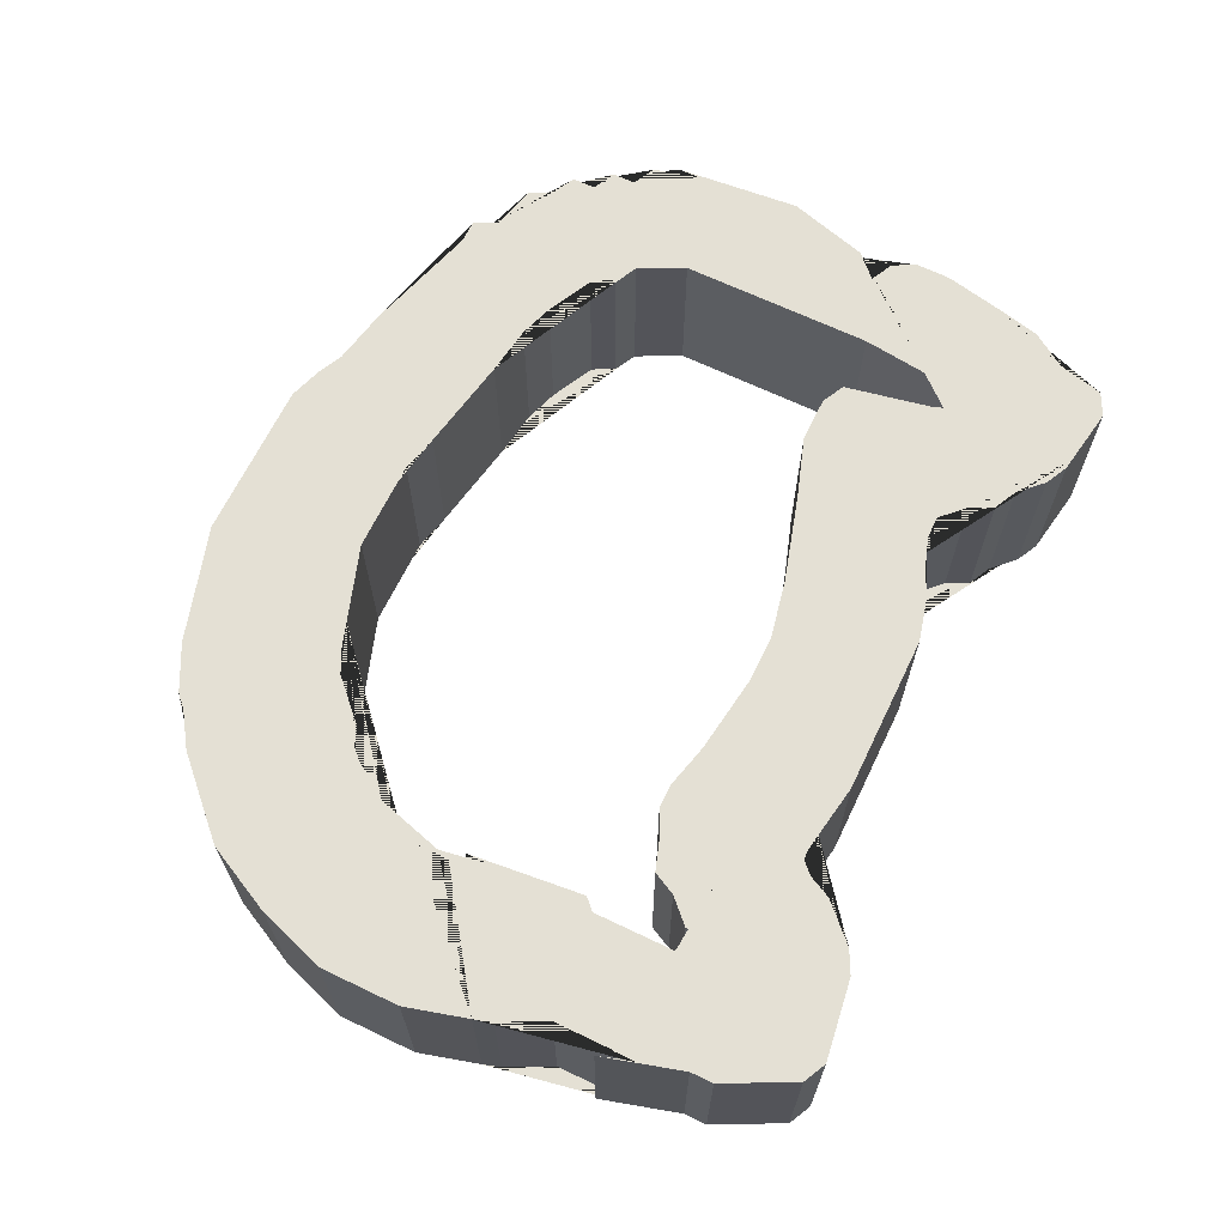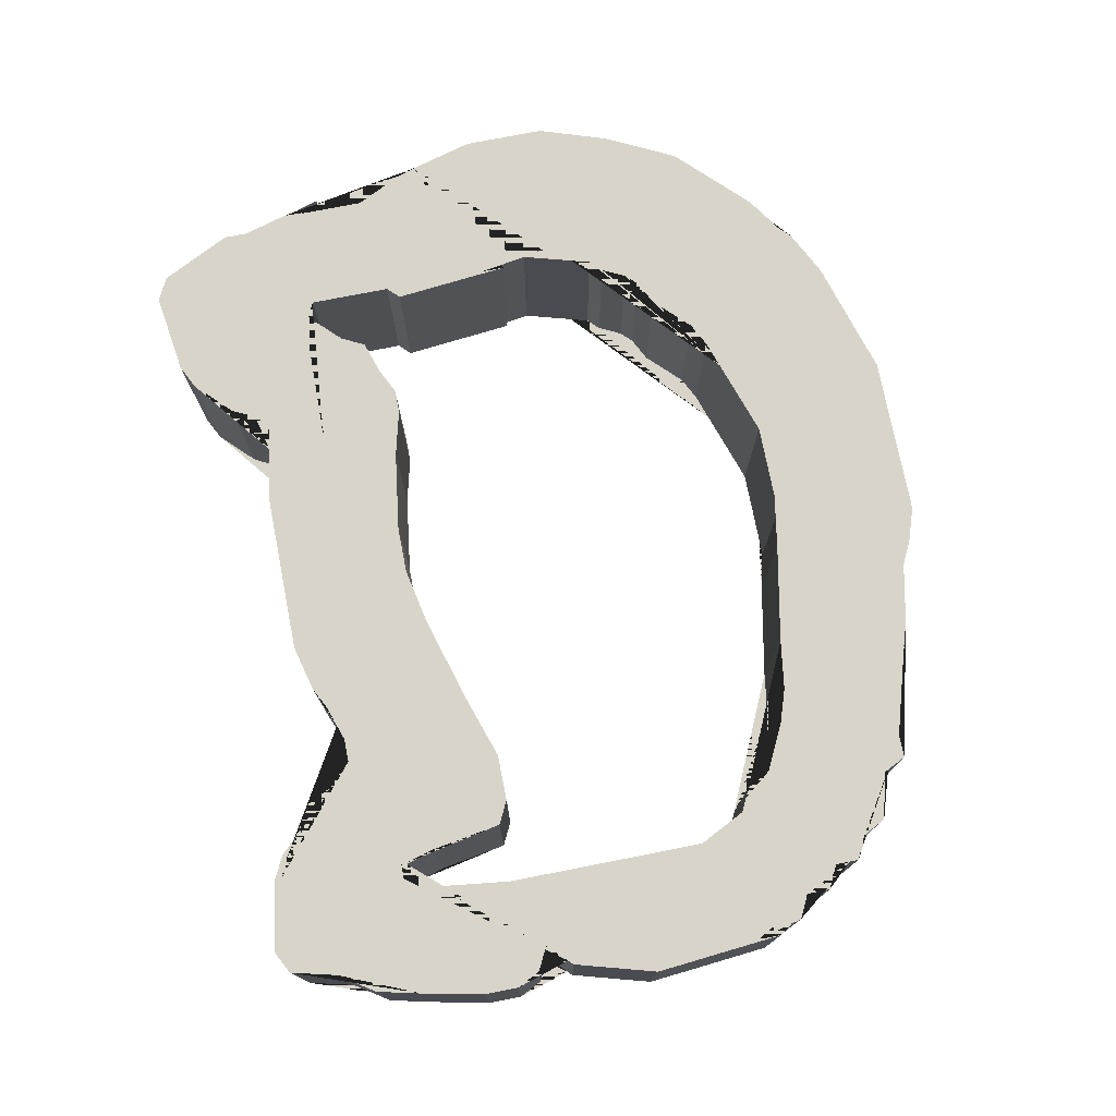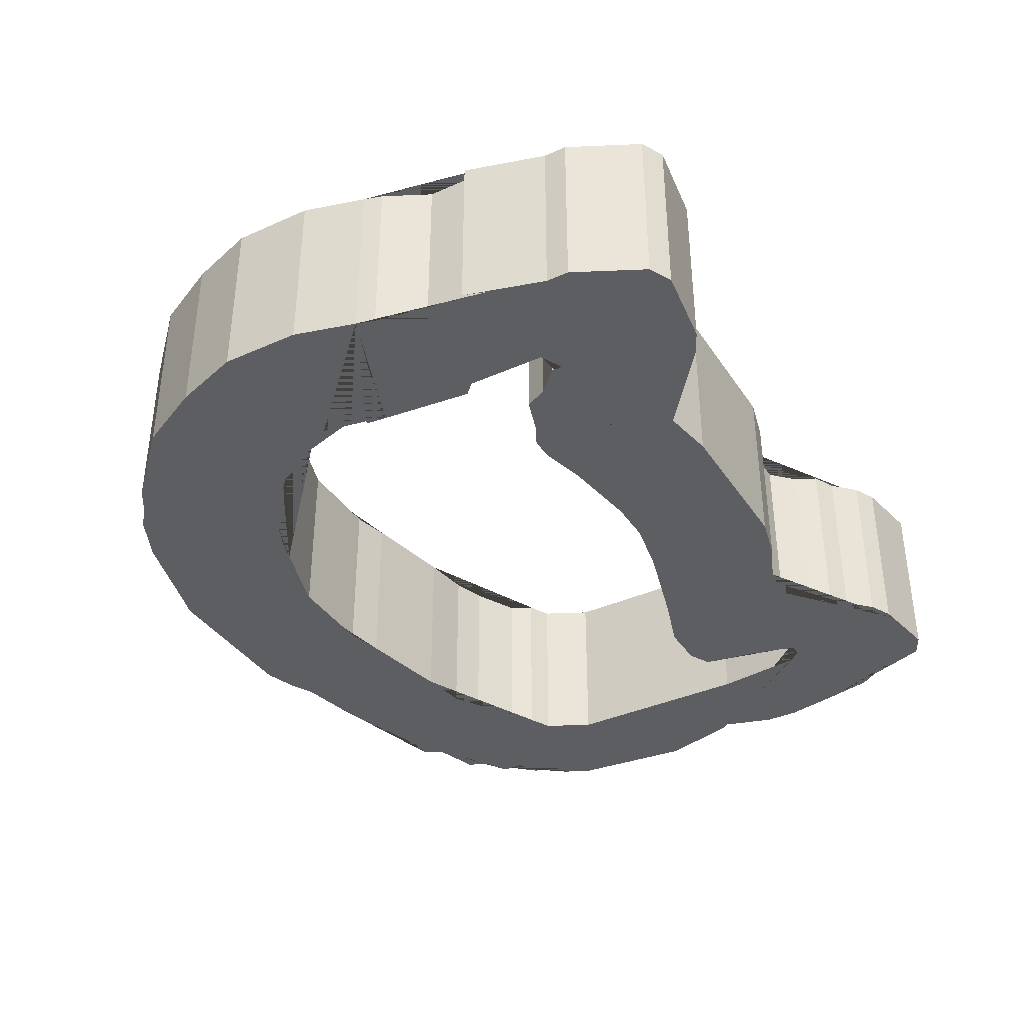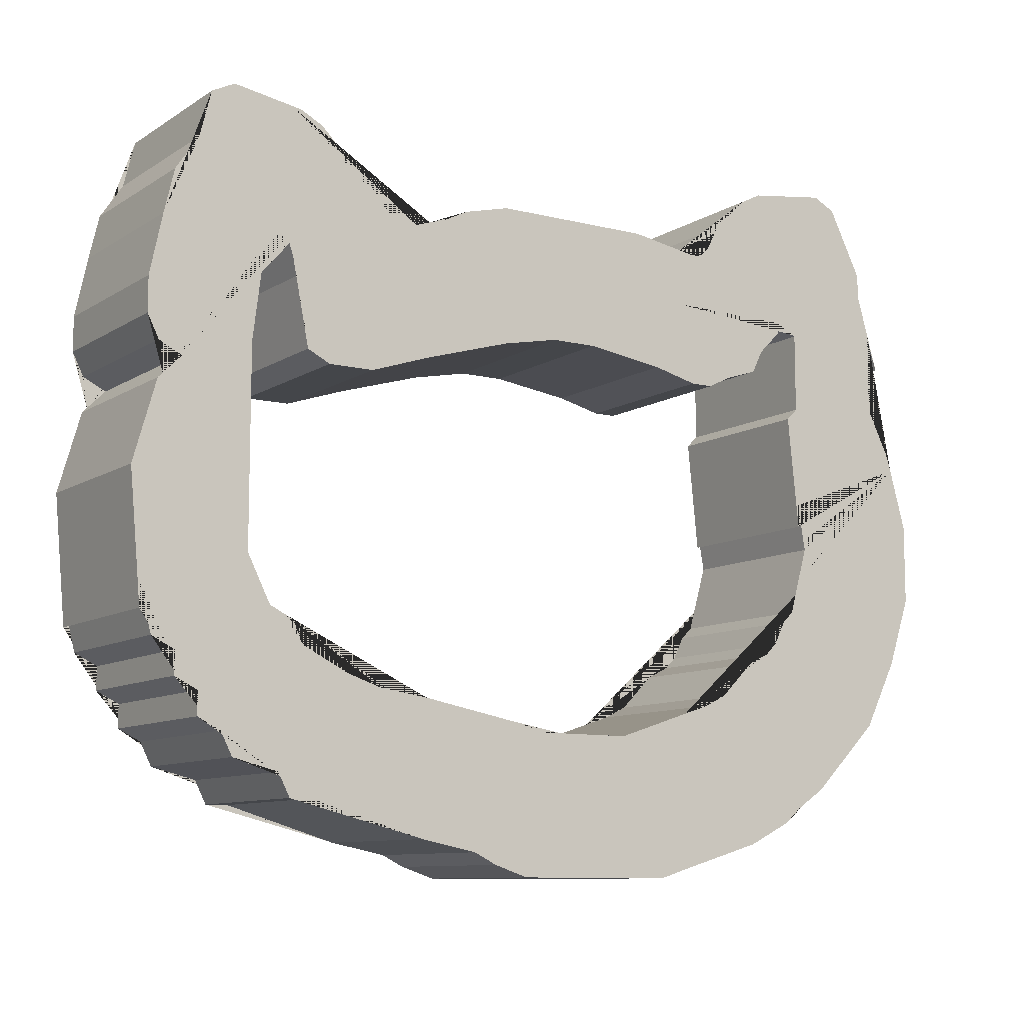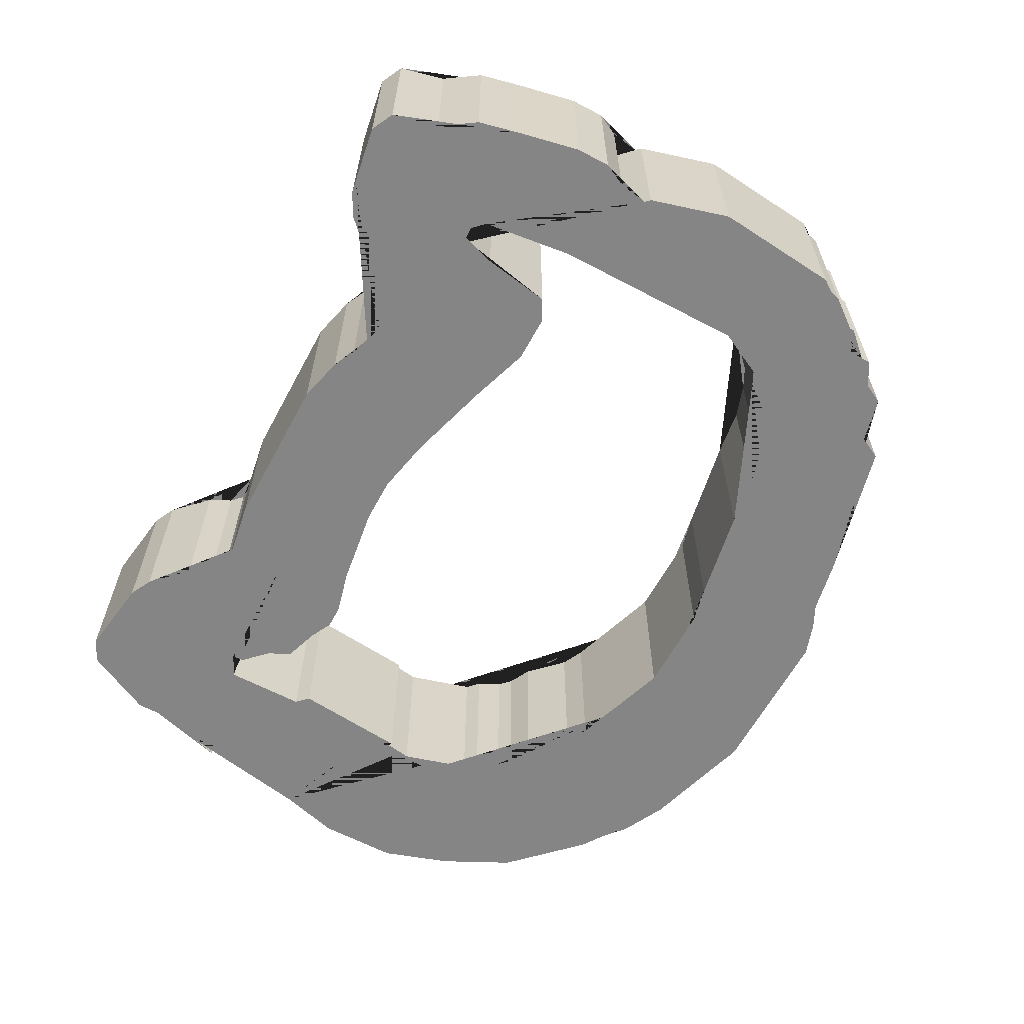
<metadata>
{"format":"obj","ext":"obj","renderer":"f3d","projection":"perspective","resolution":1024,"background":"white","views":[{"elev":66.2,"azim":115.7,"up":"+Z"},{"elev":75.5,"azim":-101.1,"up":"+Z"},{"elev":-37.5,"azim":119.7,"up":"+Z"},{"elev":-9.7,"azim":-32.9,"up":"+Y"},{"elev":-61.9,"azim":-118.3,"up":"+Z"}]}
</metadata>
<code>
g default
v 0.09724 0.47 0
v 0.1134 0.4862 0
v 0.09724 0.4943 0
v 0.08914 0.5105 0
v 0.08914 0.5348 0
v 0.1053 0.6078 0
v 0.1216 0.6321 0
v 0.1297 0.6645 0
v 0.1459 0.6726 0
v 0.1945 0.6645 0
v 0.2107 0.6564 0
v 0.2269 0.6402 0
v 0.2431 0.6321 0
v 0.2512 0.6159 0
v 0.2674 0.5996 0
v 0.2836 0.5996 0
v 0.3079 0.6078 0
v 0.3241 0.6159 0
v 0.3565 0.624 0
v 0.47 0.624 0
v 0.5186 0.6159 0
v 0.5267 0.6159 0
v 0.5348 0.624 0
v 0.5429 0.6402 0
v 0.5672 0.6645 0
v 0.5834 0.6726 0
v 0.6402 0.6807 0
v 0.6564 0.6726 0
v 0.6807 0.624 0
v 0.6807 0.6078 0
v 0.6969 0.551 0
v 0.6888 0.5753 0
v 0.6888 0.5186 0
v 0.705 0.4862 0
v 0.7212 0.4295 0
v 0.7212 0.3728 0
v 0.705 0.3241 0
v 0.6807 0.2755 0
v 0.6321 0.2269 0
v 0.6078 0.2107 0
v 0.6075 0.2104 0
v 0.5996 0.2026 0
v 0.5672 0.1864 0
v 0.4862 0.1621 0
v 0.3728 0.1621 0
v 0.3484 0.1702 0
v 0.3322 0.1783 0
v 0.2917 0.1864 0
v 0.2107 0.2107 0
v 0.1945 0.2107 0
v 0.1864 0.2269 0
v 0.154 0.235 0
v 0.1459 0.2512 0
v 0.1297 0.2593 0
v 0.1297 0.2755 0
v 0.1134 0.2836 0
v 0.1134 0.2998 0
v 0.09724 0.3079 0
v 0.08914 0.3403 0
v 0.08914 0.3241 0
v 0.08103 0.4133 0
v 0.1783 0.5753 0
v 0.1702 0.5672 0
v 0.1621 0.5024 0
v 0.1621 0.3647 0
v 0.1783 0.3322 0
v 0.1945 0.3241 0
v 0.2026 0.3079 0
v 0.235 0.2917 0
v 0.2593 0.2836 0
v 0.389 0.2593 0
v 0.4538 0.2593 0
v 0.5267 0.2836 0
v 0.5429 0.2917 0
v 0.5672 0.316 0
v 0.5834 0.3241 0
v 0.5915 0.3322 0
v 0.5996 0.3484 0
v 0.6078 0.3565 0
v 0.6214 0.4043 0
v 0.624 0.4133 0
v 0.624 0.389 0
v 0.6159 0.4376 0
v 0.6159 0.4214 0
v 0.6078 0.5024 0
v 0.6159 0.5105 0
v 0.6159 0.5672 0
v 0.5996 0.5753 0
v 0.5996 0.5672 0
v 0.5834 0.551 0
v 0.5753 0.5348 0
v 0.551 0.5267 0
v 0.5348 0.5186 0
v 0.5186 0.5186 0
v 0.4862 0.5267 0
v 0.4295 0.5348 0
v 0.3971 0.5348 0
v 0.3565 0.5267 0
v 0.2512 0.4943 0
v 0.2188 0.4943 0
v 0.2026 0.5024 0
v 0.1945 0.551 0
v 0.1864 0.5753 0
v 0.4011 0.624 0
v 0.4011 0.1621 0
v 0.4011 0.2593 0
v 0.4011 0.5348 0
v 0.7201 0.3695 0
v 0.6115 0.3695 0
v 0.6145 0.2152 0
v 0.6145 0.3695 0
v 0.671 0.2658 0
v 0.6145 0.2658 0
v 0.4732 0.2658 0
v 0.5079 0.1688 0
v 0.5078 0.2658 0
v 0.5078 0.2773 0
v 0.7092 0.4732 0
v 0.6107 0.4732 0
v 0.6145 0.3802 0
v 0.6145 0.4349 0
v 0.6145 0.4732 0
v 0.6145 0.677 0
v 0.6145 0.5092 0
v 0.6145 0.5679 0
v 0.6895 0.577 0
v 0.6145 0.577 0
v 0.4011 0.577 0
v 0.5078 0.577 0
v 0.5078 0.5213 0
v 0.5078 0.6177 0
v 0.08501 0.3695 0
v 0.1621 0.3695 0
v 0.2944 0.1858 0
v 0.2944 0.2786 0
v 0.2944 0.2658 0
v 0.3624 0.2658 0
v 0.1297 0.2658 0
v 0.1877 0.2242 0
v 0.1877 0.2658 0
v 0.1877 0.3275 0
v 0.1005 0.4732 0
v 0.1621 0.4732 0
v 0.2944 0.6033 0
v 0.2944 0.5086 0
v 0.2944 0.577 0
v 0.09805 0.577 0
v 0.1877 0.577 0
v 0.1877 0.5713 0
v 0.1877 0.6656 0
v 0.09805 0.577 -0.1232
v 0.1053 0.6078 -0.1232
v 0.1216 0.6321 -0.1232
v 0.1297 0.6645 -0.1232
v 0.1459 0.6726 -0.1232
v 0.1877 0.6656 -0.1232
v 0.1877 0.577 -0.1232
v 0.4011 0.624 -0.1232
v 0.47 0.624 -0.1232
v 0.5078 0.6177 -0.1232
v 0.5078 0.577 -0.1232
v 0.4011 0.577 -0.1232
v 0.4732 0.2658 -0.1232
v 0.5078 0.2773 -0.1232
v 0.5078 0.2658 -0.1232
v 0.7201 0.3695 -0.1232
v 0.705 0.3241 -0.1232
v 0.6807 0.2755 -0.1232
v 0.671 0.2658 -0.1232
v 0.6145 0.2658 -0.1232
v 0.6145 0.3695 -0.1232
v 0.6321 0.2269 -0.1232
v 0.6145 0.2152 -0.1232
v 0.5079 0.1688 -0.1232
v 0.4862 0.1621 -0.1232
v 0.4011 0.1621 -0.1232
v 0.4011 0.2593 -0.1232
v 0.4538 0.2593 -0.1232
v 0.6078 0.2107 -0.1232
v 0.6075 0.2104 -0.1232
v 0.5996 0.2026 -0.1232
v 0.5672 0.1864 -0.1232
v 0.5267 0.2836 -0.1232
v 0.5429 0.2917 -0.1232
v 0.5672 0.316 -0.1232
v 0.5834 0.3241 -0.1232
v 0.5915 0.3322 -0.1232
v 0.5996 0.3484 -0.1232
v 0.6078 0.3565 -0.1232
v 0.6115 0.3695 -0.1232
v 0.6145 0.3802 -0.1232
v 0.7092 0.4732 -0.1232
v 0.7212 0.4295 -0.1232
v 0.7212 0.3728 -0.1232
v 0.6214 0.4043 -0.1232
v 0.624 0.4133 -0.1232
v 0.624 0.389 -0.1232
v 0.6159 0.4376 -0.1232
v 0.6159 0.4214 -0.1232
v 0.6145 0.4349 -0.1232
v 0.6145 0.4732 -0.1232
v 0.6145 0.677 -0.1232
v 0.6402 0.6807 -0.1232
v 0.6564 0.6726 -0.1232
v 0.6807 0.624 -0.1232
v 0.6807 0.6078 -0.1232
v 0.6895 0.577 -0.1232
v 0.6145 0.577 -0.1232
v 0.6969 0.551 -0.1232
v 0.6888 0.5753 -0.1232
v 0.6888 0.5186 -0.1232
v 0.705 0.4862 -0.1232
v 0.6145 0.5092 -0.1232
v 0.6159 0.5105 -0.1232
v 0.6159 0.5672 -0.1232
v 0.6145 0.5679 -0.1232
v 0.5078 0.5213 -0.1232
v 0.4862 0.5267 -0.1232
v 0.4295 0.5348 -0.1232
v 0.4011 0.5348 -0.1232
v 0.6107 0.4732 -0.1232
v 0.6078 0.5024 -0.1232
v 0.5186 0.6159 -0.1232
v 0.5267 0.6159 -0.1232
v 0.5348 0.624 -0.1232
v 0.5429 0.6402 -0.1232
v 0.5672 0.6645 -0.1232
v 0.5834 0.6726 -0.1232
v 0.1297 0.2658 -0.1232
v 0.1297 0.2755 -0.1232
v 0.1134 0.2836 -0.1232
v 0.1134 0.2998 -0.1232
v 0.09724 0.3079 -0.1232
v 0.08914 0.3403 -0.1232
v 0.08914 0.3241 -0.1232
v 0.08501 0.3695 -0.1232
v 0.1621 0.3695 -0.1232
v 0.1621 0.3647 -0.1232
v 0.1783 0.3322 -0.1232
v 0.1877 0.3275 -0.1232
v 0.1877 0.2658 -0.1232
v 0.2944 0.2658 -0.1232
v 0.2944 0.2786 -0.1232
v 0.3624 0.2658 -0.1232
v 0.3728 0.1621 -0.1232
v 0.3484 0.1702 -0.1232
v 0.3322 0.1783 -0.1232
v 0.2944 0.1858 -0.1232
v 0.389 0.2593 -0.1232
v 0.1877 0.2242 -0.1232
v 0.1864 0.2269 -0.1232
v 0.154 0.235 -0.1232
v 0.1459 0.2512 -0.1232
v 0.1297 0.2593 -0.1232
v 0.2917 0.1864 -0.1232
v 0.2107 0.2107 -0.1232
v 0.1945 0.2107 -0.1232
v 0.1945 0.3241 -0.1232
v 0.2026 0.3079 -0.1232
v 0.235 0.2917 -0.1232
v 0.2593 0.2836 -0.1232
v 0.09724 0.47 -0.1232
v 0.1005 0.4732 -0.1232
v 0.1621 0.4732 -0.1232
v 0.08103 0.4133 -0.1232
v 0.2944 0.6033 -0.1232
v 0.3079 0.6078 -0.1232
v 0.3241 0.6159 -0.1232
v 0.3565 0.624 -0.1232
v 0.2944 0.577 -0.1232
v 0.3971 0.5348 -0.1232
v 0.3565 0.5267 -0.1232
v 0.2944 0.5086 -0.1232
v 0.1134 0.4862 -0.1232
v 0.09724 0.4943 -0.1232
v 0.08914 0.5105 -0.1232
v 0.08914 0.5348 -0.1232
v 0.1877 0.5713 -0.1232
v 0.1864 0.5753 -0.1232
v 0.1783 0.5753 -0.1232
v 0.1702 0.5672 -0.1232
v 0.1621 0.5024 -0.1232
v 0.2512 0.4943 -0.1232
v 0.2188 0.4943 -0.1232
v 0.2026 0.5024 -0.1232
v 0.1945 0.551 -0.1232
v 0.1945 0.6645 -0.1232
v 0.2107 0.6564 -0.1232
v 0.2269 0.6402 -0.1232
v 0.2431 0.6321 -0.1232
v 0.2512 0.6159 -0.1232
v 0.2674 0.5996 -0.1232
v 0.2836 0.5996 -0.1232
v 0.5996 0.5753 -0.1232
v 0.5996 0.5672 -0.1232
v 0.5834 0.551 -0.1232
v 0.5753 0.5348 -0.1232
v 0.551 0.5267 -0.1232
v 0.5348 0.5186 -0.1232
v 0.5186 0.5186 -0.1232
g Trim_Char_g_21_1 Trim_Text_g_1_1
f 151 152 153 154 155 156 157
f 158 159 160 161 162
f 163 164 165
f 166 167 168 169 170 171
f 169 172 173 170
f 174 175 176 177 178 163 165
f 173 179 180 181 182 174 165 170
f 164 183 184 185 186 187 188 189 190 171 170 165
f 171 190 191
f 192 193 194 166 171 191 195 196 197 198 199 200 201
f 202 203 204 205 206 207 208
f 207 209 210 211 212 192 201 213 214 215 216 208
f 162 161 217 218 219 220
f 213 201 221 222
f 160 223 224 225 226 227 228 202 208 161
f 229 230 231 232 233 234 235 236 237 238 239 240 241
f 242 243 244
f 177 176 245 246 247 248 242 244 249
f 250 251 252 253 254 229 241
f 248 255 256 257 250 241 242
f 240 258 259 260 261 243 242 241
f 262 263 264 237 236 265
f 266 267 268 269 158 162 270
f 162 220 271 272 273 270
f 263 274 275 276 277 151 157 278 279 280 281 282 264
f 157 270 273 283 284 285 286 278
f 156 287 288 289 290 291 292 293 266 270 157
f 201 200 221
f 161 208 216 294 295 296 297 298 299 300 217
f 147 148 150 9 8 7 6
f 104 128 129 131 20
f 114 116 117
f 108 111 113 112 38 37
f 112 113 110 39
f 115 116 114 72 106 105 44
f 110 113 116 115 43 42 41 40
f 117 116 113 111 109 79 78 77 76 75 74 73
f 111 120 109
f 118 122 121 84 83 82 81 80 120 111 108 36 35
f 123 127 126 30 29 28 27
f 126 127 125 87 86 124 122 118 34 33 32 31
f 128 107 96 95 130 129
f 124 85 119 122
f 131 129 127 123 26 25 24 23 22 21
f 138 140 141 66 65 133 132 60 59 58 57 56 55
f 136 137 135
f 106 71 137 136 134 47 46 45 105
f 139 140 138 54 53 52 51
f 134 136 140 139 50 49 48
f 141 140 136 135 70 69 68 67
f 1 61 132 133 143 142
f 144 146 128 104 19 18 17
f 128 146 145 98 97 107
f 142 143 64 63 62 103 149 148 147 5 4 3 2
f 148 149 102 101 100 99 145 146
f 150 148 146 144 16 15 14 13 12 11 10
f 122 119 121
f 129 130 94 93 92 91 90 89 88 125 127
f 147 6 152 151
f 6 7 153 152
f 7 8 154 153
f 8 9 155 154
f 9 150 156 155
f 104 20 159 158
f 20 131 160 159
f 114 117 164 163
f 108 37 167 166
f 37 38 168 167
f 38 112 169 168
f 112 39 172 169
f 39 110 173 172
f 115 44 175 174
f 44 105 176 175
f 106 72 178 177
f 72 114 163 178
f 110 40 179 173
f 40 41 180 179
f 41 42 181 180
f 42 43 182 181
f 43 115 174 182
f 117 73 183 164
f 73 74 184 183
f 74 75 185 184
f 75 76 186 185
f 76 77 187 186
f 77 78 188 187
f 78 79 189 188
f 79 109 190 189
f 109 120 191 190
f 118 35 193 192
f 35 36 194 193
f 36 108 166 194
f 120 80 195 191
f 80 81 196 195
f 81 82 197 196
f 82 83 198 197
f 83 84 199 198
f 84 121 200 199
f 123 27 203 202
f 27 28 204 203
f 28 29 205 204
f 29 30 206 205
f 30 126 207 206
f 126 31 209 207
f 31 32 210 209
f 32 33 211 210
f 33 34 212 211
f 34 118 192 212
f 124 86 214 213
f 86 87 215 214
f 87 125 216 215
f 130 95 218 217
f 95 96 219 218
f 96 107 220 219
f 119 85 222 221
f 85 124 213 222
f 131 21 223 160
f 21 22 224 223
f 22 23 225 224
f 23 24 226 225
f 24 25 227 226
f 25 26 228 227
f 26 123 202 228
f 138 55 230 229
f 55 56 231 230
f 56 57 232 231
f 57 58 233 232
f 58 59 234 233
f 59 60 235 234
f 60 132 236 235
f 133 65 238 237
f 65 66 239 238
f 66 141 240 239
f 135 137 244 243
f 105 45 245 176
f 45 46 246 245
f 46 47 247 246
f 47 134 248 247
f 137 71 249 244
f 71 106 177 249
f 139 51 251 250
f 51 52 252 251
f 52 53 253 252
f 53 54 254 253
f 54 138 229 254
f 134 48 255 248
f 48 49 256 255
f 49 50 257 256
f 50 139 250 257
f 141 67 258 240
f 67 68 259 258
f 68 69 260 259
f 69 70 261 260
f 70 135 243 261
f 1 142 263 262
f 143 133 237 264
f 132 61 265 236
f 61 1 262 265
f 144 17 267 266
f 17 18 268 267
f 18 19 269 268
f 19 104 158 269
f 107 97 271 220
f 97 98 272 271
f 98 145 273 272
f 142 2 274 263
f 2 3 275 274
f 3 4 276 275
f 4 5 277 276
f 5 147 151 277
f 149 103 279 278
f 103 62 280 279
f 62 63 281 280
f 63 64 282 281
f 64 143 264 282
f 145 99 283 273
f 99 100 284 283
f 100 101 285 284
f 101 102 286 285
f 102 149 278 286
f 150 10 287 156
f 10 11 288 287
f 11 12 289 288
f 12 13 290 289
f 13 14 291 290
f 14 15 292 291
f 15 16 293 292
f 16 144 266 293
f 121 119 221 200
f 125 88 294 216
f 88 89 295 294
f 89 90 296 295
f 90 91 297 296
f 91 92 298 297
f 92 93 299 298
f 93 94 300 299
f 94 130 217 300

</code>
